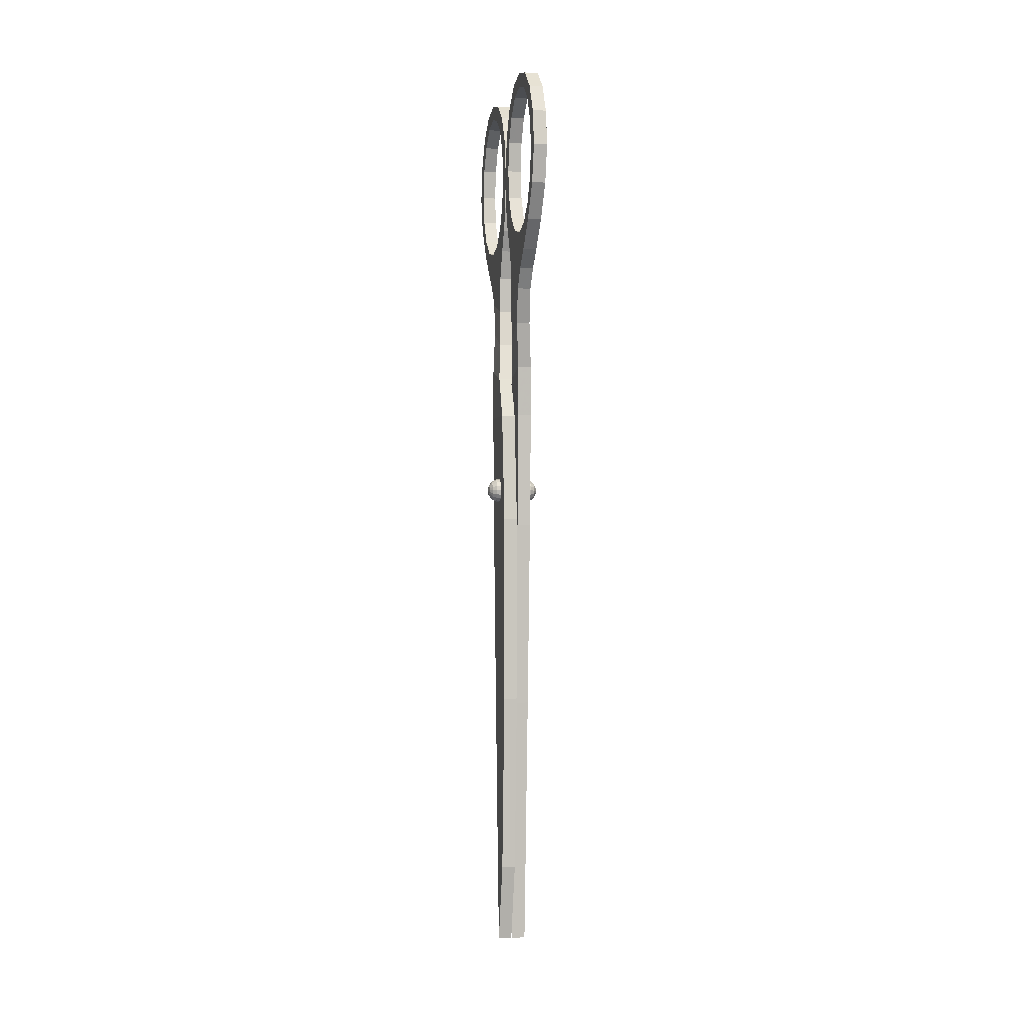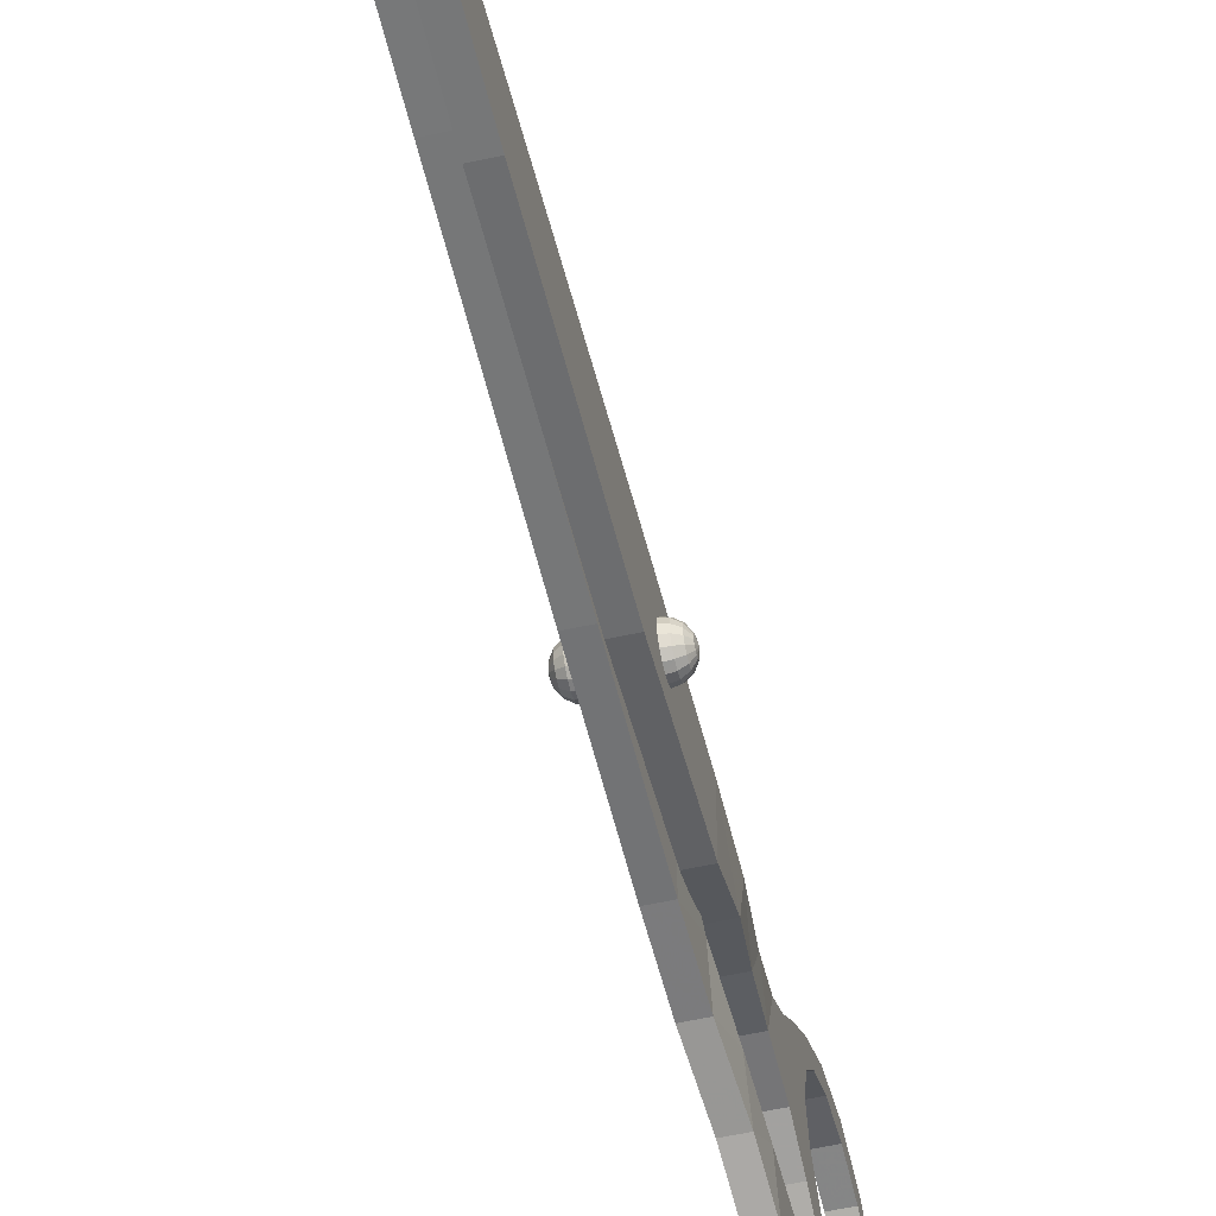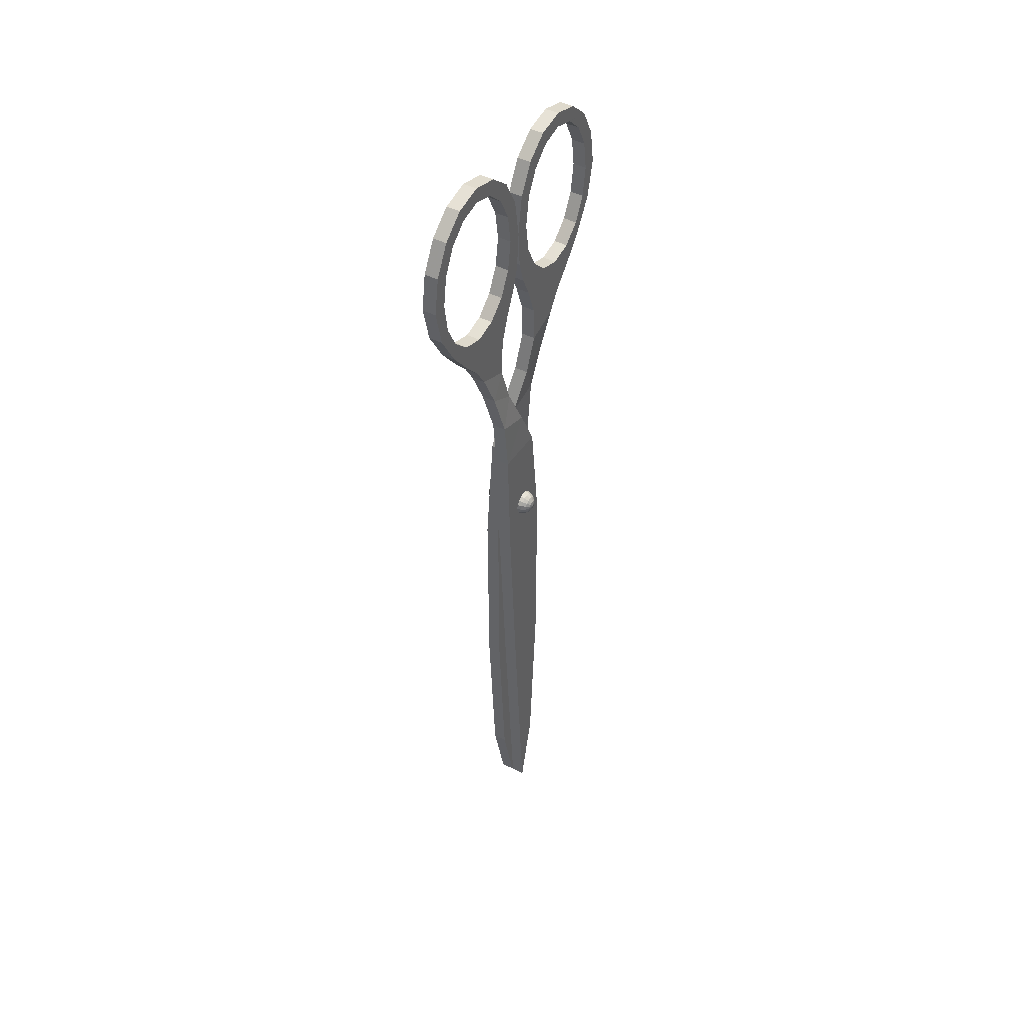
<metadata>
{"format":"obj","ext":"obj","renderer":"f3d","projection":"perspective","resolution":1024,"background":"white","views":[{"elev":-1.3,"azim":168.2,"up":"+Y"},{"elev":-53.9,"azim":13.5,"up":"+Z"},{"elev":44.6,"azim":30.9,"up":"+Y"}]}
</metadata>
<code>
v 0.00181 -0.0232 -0.001639
v 0.00182 -0.04243 -0.002919
v 0.001824 -0.05091 -0.003508
v 0.001793 0.01035 8.6e-05
v 0.0018 -0.002514 -0.000395
v 0.000989 0.0308 0.004351
v 0.00099 0.02669 0.0049
v 0.000993 0.02453 0.003532
v 0.000986 0.03145 0.006768
v 0.000983 0.03146 0.009035
v 0.000987 0.02854 0.006619
v 0.000975 0.03915 0.01213
v 0.000978 0.03511 0.01119
v 0.000975 0.04618 0.009858
v 0.000974 0.04302 0.01152
v 0.000982 0.04911 0.004372
v 0.000978 0.04832 0.007392
v 0.00099 0.04644 -0.001092
v 0.000986 0.04842 0.001361
v 0.000997 0.03917 -0.003405
v 0.000994 0.04331 -0.002757
v 0.000998 0.03261 -0.002379
v 0.000998 0.03517 -0.003154
v 0.001823 -0.0422 -0.005526
v 0.001817 -0.0226 -0.006638
v 0.001808 -0.001832 -0.006625
v 0.000982 0.03324 0.008745
v 0.000998 0.03035 -0.00132
v 0.000997 0.02725 -0.000217
v 0.000979 0.0359 0.01008
v 0.000977 0.03915 0.01057
v 0.000977 0.04241 0.01009
v 0.000977 0.04507 0.008758
v 0.000994 0.03325 -3.8e-05
v 0.000995 0.03591 -0.001367
v 0.000979 0.04686 0.006786
v 0.000995 0.03917 -0.001852
v 0.000982 0.04752 0.00437
v 0.000992 0.04242 -0.00136
v 0.000986 0.04687 0.001952
v 0.00099 0.04508 -2.4e-05
v 0.000338 -0.04243 -0.002922
v 0.000343 -0.05091 -0.00351
v 0.000329 -0.0232 -0.001641
v 0.000318 -0.002514 -0.000397
v 0.000311 0.01034 8.4e-05
v 0.001686 0.01588 0.000569
v 0.000204 0.01588 0.000567
v 0.001235 0.02077 0.001903
v -0.000247 0.02076 0.001901
v -0.000489 0.02453 0.00353
v -0.000491 0.02668 0.004898
v -0.000495 0.02853 0.006617
v -0.000499 0.03146 0.009033
v -0.000504 0.03511 0.01119
v -0.000507 0.03915 0.01212
v -0.000508 0.04302 0.01152
v -0.000507 0.04618 0.009856
v -0.000504 0.04832 0.00739
v -0.0005 0.04911 0.00437
v -0.000496 0.04842 0.001359
v -0.000492 0.04644 -0.001094
v -0.000488 0.04331 -0.002759
v -0.000485 0.03917 -0.003407
v -0.000484 0.03517 -0.003156
v -0.000484 0.03261 -0.002381
v -0.000484 0.03035 -0.001322
v -0.000485 0.02725 -0.000219
v 0.000999 0.02329 -2.4e-05
v -0.000483 0.02329 -2.6e-05
v 0.001241 0.01917 -0.001168
v -0.000241 0.01917 -0.00117
v 0.001692 0.01487 -0.003099
v 0.00021 0.01487 -0.003101
v 0.001801 0.01035 -0.005267
v 0.000319 0.01035 -0.005269
v 0.000326 -0.001833 -0.006627
v 0.000335 -0.0226 -0.00664
v 0.000342 -0.0422 -0.005528
v -0.000489 0.04242 -0.001362
v -0.000487 0.03917 -0.001854
v -0.000492 0.04508 -2.7e-05
v -0.000496 0.04687 0.00195
v -0.0005 0.04752 0.004368
v -0.000503 0.04686 0.006784
v -0.000505 0.04507 0.008756
v -0.000506 0.04241 0.01009
v -0.000505 0.03915 0.01057
v -0.000503 0.0359 0.01008
v -0.0005 0.03324 0.008743
v -0.000496 0.03145 0.006766
v -0.000493 0.0308 0.004348
v 0.000993 0.03146 0.001935
v -0.000489 0.03146 0.001933
v -0.000487 0.03325 -4e-05
v -0.000487 0.03591 -0.001369
v -0.001245 -0.0232 -0.005318
v -0.001239 -0.04243 -0.004082
v -0.001236 -0.05091 -0.003513
v -0.001257 0.01035 -0.006965
v -0.001252 -0.002508 -0.006514
v -0.00047 0.03081 -0.01118
v -0.000468 0.0267 -0.01174
v -0.000469 0.02454 -0.01038
v -0.000467 0.03148 -0.0136
v -0.000464 0.03149 -0.01587
v -0.000466 0.02856 -0.01346
v -0.000463 0.03919 -0.01894
v -0.000463 0.03515 -0.01801
v -0.000469 0.04621 -0.01665
v -0.000465 0.04306 -0.01832
v -0.000478 0.04912 -0.01116
v -0.000474 0.04834 -0.01418
v -0.000485 0.04644 -0.005704
v -0.000482 0.04843 -0.008152
v -0.000486 0.04331 -0.004046
v -0.00048 0.03261 -0.004449
v -0.000483 0.03517 -0.003668
v -0.001242 -0.04221 -0.001475
v -0.001252 -0.02261 -0.000317
v -0.001261 -0.001841 -0.000283
v -0.000465 0.03327 -0.01557
v -0.000478 0.03036 -0.005514
v -0.000475 0.02726 -0.006624
v -0.000464 0.03593 -0.0169
v -0.000465 0.03919 -0.01739
v -0.000467 0.04244 -0.01689
v -0.00047 0.0451 -0.01556
v -0.000477 0.03326 -0.006789
v -0.000481 0.03592 -0.005453
v -0.000474 0.04689 -0.01358
v -0.000482 0.03917 -0.004961
v -0.000477 0.04754 -0.01116
v -0.000483 0.04242 -0.005446
v -0.000481 0.04688 -0.008748
v -0.000483 0.04509 -0.006775
v 0.000243 -0.04243 -0.00408
v 0.000246 -0.05091 -0.003511
v 0.000237 -0.0232 -0.005315
v 0.00023 -0.002507 -0.006512
v 0.000225 0.01035 -0.006963
v -0.001154 0.01589 -0.007435
v 0.000328 0.01589 -0.007433
v -0.000708 0.02078 -0.008758
v 0.000774 0.02078 -0.008756
v 0.001013 0.02454 -0.01038
v 0.001014 0.0267 -0.01174
v 0.001016 0.02856 -0.01345
v 0.001018 0.03149 -0.01586
v 0.001019 0.03515 -0.01801
v 0.001019 0.03919 -0.01894
v 0.001017 0.04306 -0.01832
v 0.001013 0.04621 -0.01665
v 0.001008 0.04834 -0.01418
v 0.001004 0.04912 -0.01116
v 0.001 0.04843 -0.00815
v 0.000997 0.04644 -0.005702
v 0.000996 0.04331 -0.004044
v 0.000999 0.03517 -0.003666
v 0.001002 0.03261 -0.004447
v 0.001004 0.03036 -0.005512
v 0.001007 0.02726 -0.006622
v -0.000473 0.0233 -0.006826
v 0.001009 0.0233 -0.006824
v -0.000712 0.01918 -0.005691
v 0.000771 0.01918 -0.005689
v -0.001159 0.01487 -0.003771
v 0.000323 0.01487 -0.003769
v -0.001264 0.01035 -0.001613
v 0.000217 0.01035 -0.001611
v 0.000221 -0.00184 -0.000281
v 0.00023 -0.02261 -0.000315
v 0.000239 -0.04221 -0.001473
v 0.000999 0.04243 -0.005444
v 0.001 0.03917 -0.004959
v 0.001 0.04509 -0.006773
v 0.001001 0.04688 -0.008746
v 0.001005 0.04754 -0.01116
v 0.001008 0.04689 -0.01358
v 0.001012 0.0451 -0.01556
v 0.001015 0.04244 -0.01689
v 0.001017 0.03919 -0.01738
v 0.001018 0.03593 -0.0169
v 0.001017 0.03327 -0.01557
v 0.001015 0.03148 -0.0136
v 0.001012 0.03082 -0.01118
v -0.000474 0.03147 -0.008765
v 0.001008 0.03147 -0.008763
v 0.001004 0.03326 -0.006787
v 0.001001 0.03592 -0.005451
v -0.002537 0.001833 -0.003848
v -0.002537 0.001631 -0.003888
v -0.002643 0.001631 -0.003361
v -0.002537 0.002004 -0.003733
v -0.002538 0.002118 -0.003562
v -0.002538 0.002158 -0.00336
v -0.002538 0.002118 -0.003158
v -0.002538 0.002003 -0.002987
v -0.002538 0.001832 -0.002873
v -0.002538 0.00163 -0.002833
v -0.002538 0.001428 -0.002873
v -0.002538 0.001257 -0.002988
v -0.002538 0.001143 -0.003159
v -0.002537 0.001103 -0.003361
v -0.002537 0.001143 -0.003563
v -0.002537 0.001258 -0.003734
v -0.002537 0.001429 -0.003848
v -0.002238 0.002005 -0.00426
v -0.002237 0.001632 -0.004335
v -0.002238 0.002321 -0.004049
v -0.002238 0.002532 -0.003732
v -0.002239 0.002606 -0.003359
v -0.00224 0.002531 -0.002986
v -0.00224 0.00232 -0.00267
v -0.00224 0.002003 -0.002459
v -0.00224 0.00163 -0.002385
v -0.00224 0.001257 -0.00246
v -0.002239 0.000941 -0.002671
v -0.002239 0.00073 -0.002988
v -0.002238 0.000656 -0.003361
v -0.002238 0.000731 -0.003734
v -0.002237 0.000942 -0.00405
v -0.002237 0.001259 -0.004261
v -0.00179 0.00212 -0.004536
v -0.001789 0.001632 -0.004633
v -0.00179 0.002533 -0.004259
v -0.001791 0.002809 -0.003845
v -0.001792 0.002905 -0.003358
v -0.001792 0.002807 -0.00287
v -0.001793 0.002531 -0.002457
v -0.001793 0.002117 -0.002182
v -0.001793 0.00163 -0.002085
v -0.001793 0.001142 -0.002183
v -0.001792 0.000729 -0.002459
v -0.001791 0.000453 -0.002873
v -0.001791 0.000357 -0.003361
v -0.00179 0.000455 -0.003848
v -0.00179 0.000731 -0.004261
v -0.001789 0.001145 -0.004537
v -0.001262 0.002161 -0.004632
v -0.001261 0.001633 -0.004738
v -0.001262 0.002608 -0.004333
v -0.001263 0.002906 -0.003885
v -0.001264 0.00301 -0.003357
v -0.001264 0.002905 -0.002829
v -0.001265 0.002605 -0.002382
v -0.001266 0.002158 -0.002084
v -0.001266 0.00163 -0.00198
v -0.001265 0.001102 -0.002085
v -0.001265 0.000655 -0.002385
v -0.001264 0.000357 -0.002832
v -0.001263 0.000252 -0.00336
v -0.001262 0.000358 -0.003888
v -0.001262 0.000657 -0.004335
v -0.001262 0.001105 -0.004633
v 0.003113 0.001633 -0.003352
v 0.003008 0.001634 -0.00388
v 0.003009 0.001836 -0.00384
v 0.003008 0.002007 -0.003725
v 0.003008 0.002121 -0.003554
v 0.003008 0.002161 -0.003352
v 0.003008 0.00212 -0.00315
v 0.003007 0.002006 -0.002979
v 0.003007 0.001835 -0.002865
v 0.003007 0.001632 -0.002825
v 0.003007 0.001431 -0.002865
v 0.003007 0.00126 -0.00298
v 0.003008 0.001145 -0.003151
v 0.003008 0.001105 -0.003353
v 0.003008 0.001146 -0.003555
v 0.003009 0.00126 -0.003726
v 0.003009 0.001432 -0.00384
v 0.00271 0.001634 -0.004328
v 0.00271 0.002007 -0.004253
v 0.00271 0.002323 -0.004042
v 0.002709 0.002534 -0.003725
v 0.002709 0.002608 -0.003352
v 0.002708 0.002533 -0.002979
v 0.002708 0.002322 -0.002663
v 0.002708 0.002005 -0.002452
v 0.002708 0.001632 -0.002378
v 0.002708 0.001259 -0.002453
v 0.002709 0.000943 -0.002664
v 0.002709 0.000732 -0.002981
v 0.002709 0.000658 -0.003354
v 0.00271 0.000733 -0.003727
v 0.00271 0.000944 -0.004043
v 0.00271 0.001261 -0.004254
v 0.002263 0.001634 -0.004628
v 0.002263 0.002122 -0.00453
v 0.002263 0.002535 -0.004253
v 0.002262 0.00281 -0.00384
v 0.002261 0.002907 -0.003352
v 0.002261 0.002809 -0.002865
v 0.00226 0.002533 -0.002452
v 0.002259 0.002119 -0.002176
v 0.00226 0.001631 -0.00208
v 0.00226 0.001144 -0.002177
v 0.00226 0.000731 -0.002454
v 0.002262 0.000455 -0.002867
v 0.002262 0.000359 -0.003355
v 0.002263 0.000456 -0.003843
v 0.002263 0.000733 -0.004256
v 0.002263 0.001147 -0.004531
v 0.001736 0.001634 -0.004733
v 0.001735 0.002162 -0.004628
v 0.001735 0.002609 -0.004328
v 0.001734 0.002907 -0.003881
v 0.001733 0.003011 -0.003353
v 0.001733 0.002906 -0.002825
v 0.001732 0.002606 -0.002378
v 0.001732 0.002159 -0.00208
v 0.001732 0.001631 -0.001975
v 0.001732 0.001103 -0.002081
v 0.001733 0.000656 -0.00238
v 0.001734 0.000358 -0.002828
v 0.001734 0.000254 -0.003356
v 0.001735 0.000359 -0.003884
v 0.001736 0.000659 -0.004331
v 0.001736 0.001106 -0.004629
g imported_part_0
f 1 2 3
f 4 5 1
f 6 7 8
f 7 6 9
f 10 11 7
f 12 13 10
f 14 15 12
f 16 17 14
f 18 19 16
f 20 21 18
f 22 23 20
f 24 25 26
f 1 3 24
f 7 9 27
f 28 22 20
f 1 24 26
f 10 7 27
f 29 28 20
f 4 1 26
f 10 27 30
f 12 10 30
f 12 30 31
f 12 31 32
f 12 32 33
f 34 29 20
f 14 12 33
f 35 34 20
f 14 33 36
f 37 35 20
f 14 36 38
f 37 20 18
f 16 14 38
f 39 37 18
f 16 38 40
f 41 39 18
f 16 40 41
f 41 18 16
f 3 2 42
f 3 42 43
f 2 1 44
f 2 44 42
f 1 5 45
f 1 45 44
f 5 4 46
f 5 46 45
f 4 47 48
f 4 48 46
f 47 49 50
f 47 50 48
f 49 8 51
f 49 51 50
f 8 7 52
f 8 52 51
f 7 11 53
f 7 53 52
f 11 10 54
f 11 54 53
f 10 13 55
f 10 55 54
f 13 12 56
f 13 56 55
f 12 15 57
f 12 57 56
f 15 14 58
f 15 58 57
f 14 17 59
f 14 59 58
f 17 16 60
f 17 60 59
f 16 19 61
f 16 61 60
f 19 18 62
f 19 62 61
f 18 21 63
f 18 63 62
f 21 20 64
f 21 64 63
f 20 23 65
f 20 65 64
f 23 22 66
f 23 66 65
f 22 28 67
f 22 67 66
f 28 29 68
f 28 68 67
f 29 69 70
f 29 70 68
f 69 71 72
f 69 72 70
f 71 73 74
f 71 74 72
f 73 75 76
f 73 76 74
f 75 26 77
f 75 77 76
f 26 25 78
f 26 78 77
f 25 24 79
f 25 79 78
f 24 3 43
f 24 43 79
f 37 39 80
f 37 80 81
f 39 41 82
f 39 82 80
f 41 40 83
f 41 83 82
f 40 38 84
f 40 84 83
f 38 36 85
f 38 85 84
f 36 33 86
f 36 86 85
f 33 32 87
f 33 87 86
f 32 31 88
f 32 88 87
f 31 30 89
f 31 89 88
f 30 27 90
f 30 90 89
f 27 9 91
f 27 91 90
f 9 6 92
f 9 92 91
f 6 93 94
f 6 94 92
f 93 34 95
f 93 95 94
f 34 35 96
f 34 96 95
f 35 37 81
f 35 81 96
f 43 42 44
f 44 45 46
f 51 52 92
f 91 92 52
f 52 53 54
f 54 55 56
f 56 57 58
f 58 59 60
f 60 61 62
f 62 63 64
f 64 65 66
f 77 78 79
f 79 43 44
f 90 91 52
f 64 66 67
f 77 79 44
f 90 52 54
f 64 67 68
f 77 44 46
f 89 90 54
f 89 54 56
f 88 89 56
f 87 88 56
f 86 87 56
f 64 68 95
f 86 56 58
f 64 95 96
f 85 86 58
f 64 96 81
f 84 85 58
f 62 64 81
f 84 58 60
f 62 81 80
f 83 84 60
f 62 80 82
f 82 83 60
f 60 62 82
f 29 93 8
f 69 8 49
f 71 49 47
f 73 47 4
f 75 4 26
f 69 29 8
f 8 93 6
f 29 34 93
f 71 69 49
f 73 71 47
f 75 73 4
f 95 68 94
f 94 51 92
f 68 51 94
f 68 70 51
f 51 70 50
f 50 70 72
f 72 48 50
f 72 74 48
f 74 76 46
f 76 77 46
f 48 74 46
f 97 98 99
f 100 101 97
f 102 103 104
f 103 102 105
f 106 107 103
f 108 109 106
f 110 111 108
f 112 113 110
f 114 115 112
f 64 116 114
f 117 118 64
f 119 120 121
f 97 99 119
f 103 105 122
f 123 117 64
f 97 119 121
f 106 103 122
f 124 123 64
f 100 97 121
f 106 122 125
f 108 106 125
f 108 125 126
f 108 126 127
f 108 127 128
f 129 124 64
f 110 108 128
f 130 129 64
f 110 128 131
f 132 130 64
f 110 131 133
f 132 64 114
f 112 110 133
f 134 132 114
f 112 133 135
f 136 134 114
f 112 135 136
f 136 114 112
f 99 98 137
f 99 137 138
f 98 97 139
f 98 139 137
f 97 101 140
f 97 140 139
f 101 100 141
f 101 141 140
f 100 142 143
f 100 143 141
f 142 144 145
f 142 145 143
f 144 104 146
f 144 146 145
f 104 103 147
f 104 147 146
f 103 107 148
f 103 148 147
f 107 106 149
f 107 149 148
f 106 109 150
f 106 150 149
f 109 108 151
f 109 151 150
f 108 111 152
f 108 152 151
f 111 110 153
f 111 153 152
f 110 113 154
f 110 154 153
f 113 112 155
f 113 155 154
f 112 115 156
f 112 156 155
f 115 114 157
f 115 157 156
f 114 116 158
f 114 158 157
f 116 64 20
f 116 20 158
f 64 118 159
f 64 159 20
f 118 117 160
f 118 160 159
f 117 123 161
f 117 161 160
f 123 124 162
f 123 162 161
f 124 163 164
f 124 164 162
f 163 165 166
f 163 166 164
f 165 167 168
f 165 168 166
f 167 169 170
f 167 170 168
f 169 121 171
f 169 171 170
f 121 120 172
f 121 172 171
f 120 119 173
f 120 173 172
f 119 99 138
f 119 138 173
f 132 134 174
f 132 174 175
f 134 136 176
f 134 176 174
f 136 135 177
f 136 177 176
f 135 133 178
f 135 178 177
f 133 131 179
f 133 179 178
f 131 128 180
f 131 180 179
f 128 127 181
f 128 181 180
f 127 126 182
f 127 182 181
f 126 125 183
f 126 183 182
f 125 122 184
f 125 184 183
f 122 105 185
f 122 185 184
f 105 102 186
f 105 186 185
f 102 187 188
f 102 188 186
f 187 129 189
f 187 189 188
f 129 130 190
f 129 190 189
f 130 132 175
f 130 175 190
f 138 137 139
f 139 140 141
f 146 147 186
f 185 186 147
f 147 148 149
f 149 150 151
f 151 152 153
f 153 154 155
f 155 156 157
f 157 158 20
f 20 159 160
f 171 172 173
f 173 138 139
f 184 185 147
f 20 160 161
f 171 173 139
f 184 147 149
f 20 161 162
f 171 139 141
f 183 184 149
f 183 149 151
f 182 183 151
f 181 182 151
f 180 181 151
f 20 162 189
f 180 151 153
f 20 189 190
f 179 180 153
f 20 190 175
f 178 179 153
f 157 20 175
f 178 153 155
f 157 175 174
f 177 178 155
f 157 174 176
f 176 177 155
f 155 157 176
f 124 187 104
f 163 104 144
f 165 144 142
f 167 142 100
f 169 100 121
f 163 124 104
f 104 187 102
f 124 129 187
f 165 163 144
f 167 165 142
f 169 167 100
f 189 162 188
f 188 146 186
f 162 146 188
f 162 164 146
f 146 164 145
f 145 164 166
f 166 143 145
f 166 168 143
f 168 170 141
f 170 171 141
f 143 168 141
f 191 192 193
f 194 191 193
f 195 194 193
f 196 195 193
f 197 196 193
f 198 197 193
f 199 198 193
f 200 199 193
f 201 200 193
f 202 201 193
f 203 202 193
f 204 203 193
f 205 204 193
f 206 205 193
f 207 206 193
f 192 207 193
f 208 209 192
f 191 208 192
f 210 208 191
f 194 210 191
f 211 210 194
f 195 211 194
f 212 211 195
f 196 212 195
f 213 212 196
f 197 213 196
f 214 213 197
f 198 214 197
f 215 214 198
f 199 215 198
f 216 215 199
f 200 216 199
f 217 216 200
f 201 217 200
f 218 217 201
f 202 218 201
f 219 218 202
f 203 219 202
f 220 219 203
f 204 220 203
f 221 220 204
f 205 221 204
f 222 221 205
f 206 222 205
f 223 222 206
f 207 223 206
f 209 223 207
f 192 209 207
f 224 225 209
f 208 224 209
f 226 224 208
f 210 226 208
f 227 226 210
f 211 227 210
f 228 227 211
f 212 228 211
f 229 228 212
f 213 229 212
f 230 229 213
f 214 230 213
f 231 230 214
f 215 231 214
f 232 231 215
f 216 232 215
f 233 232 216
f 217 233 216
f 234 233 217
f 218 234 217
f 235 234 218
f 219 235 218
f 236 235 219
f 220 236 219
f 237 236 220
f 221 237 220
f 238 237 221
f 222 238 221
f 239 238 222
f 223 239 222
f 225 239 223
f 209 225 223
f 240 241 225
f 224 240 225
f 242 240 224
f 226 242 224
f 243 242 226
f 227 243 226
f 244 243 227
f 228 244 227
f 245 244 228
f 229 245 228
f 246 245 229
f 230 246 229
f 247 246 230
f 231 247 230
f 248 247 231
f 232 248 231
f 249 248 232
f 233 249 232
f 250 249 233
f 234 250 233
f 251 250 234
f 235 251 234
f 252 251 235
f 236 252 235
f 253 252 236
f 237 253 236
f 254 253 237
f 238 254 237
f 255 254 238
f 239 255 238
f 241 255 239
f 225 241 239
f 240 242 241
f 242 243 241
f 243 244 241
f 244 245 241
f 245 246 241
f 246 247 241
f 247 248 241
f 248 249 241
f 249 250 241
f 250 251 241
f 251 252 241
f 252 253 241
f 253 254 241
f 254 255 241
f 256 257 258
f 256 258 259
f 256 259 260
f 256 260 261
f 256 261 262
f 256 262 263
f 256 263 264
f 256 264 265
f 256 265 266
f 256 266 267
f 256 267 268
f 256 268 269
f 256 269 270
f 256 270 271
f 256 271 272
f 256 272 257
f 257 273 274
f 257 274 258
f 258 274 275
f 258 275 259
f 259 275 276
f 259 276 260
f 260 276 277
f 260 277 261
f 261 277 278
f 261 278 262
f 262 278 279
f 262 279 263
f 263 279 280
f 263 280 264
f 264 280 281
f 264 281 265
f 265 281 282
f 265 282 266
f 266 282 283
f 266 283 267
f 267 283 284
f 267 284 268
f 268 284 285
f 268 285 269
f 269 285 286
f 269 286 270
f 270 286 287
f 270 287 271
f 271 287 288
f 271 288 272
f 272 288 273
f 272 273 257
f 273 289 290
f 273 290 274
f 274 290 291
f 274 291 275
f 275 291 292
f 275 292 276
f 276 292 293
f 276 293 277
f 277 293 294
f 277 294 278
f 278 294 295
f 278 295 279
f 279 295 296
f 279 296 280
f 280 296 297
f 280 297 281
f 281 297 298
f 281 298 282
f 282 298 299
f 282 299 283
f 283 299 300
f 283 300 284
f 284 300 301
f 284 301 285
f 285 301 302
f 285 302 286
f 286 302 303
f 286 303 287
f 287 303 304
f 287 304 288
f 288 304 289
f 288 289 273
f 289 305 306
f 289 306 290
f 290 306 307
f 290 307 291
f 291 307 308
f 291 308 292
f 292 308 309
f 292 309 293
f 293 309 310
f 293 310 294
f 294 310 311
f 294 311 295
f 295 311 312
f 295 312 296
f 296 312 313
f 296 313 297
f 297 313 314
f 297 314 298
f 298 314 315
f 298 315 299
f 299 315 316
f 299 316 300
f 300 316 317
f 300 317 301
f 301 317 318
f 301 318 302
f 302 318 319
f 302 319 303
f 303 319 320
f 303 320 304
f 304 320 305
f 304 305 289
f 305 307 306
f 305 308 307
f 305 309 308
f 305 310 309
f 305 311 310
f 305 312 311
f 305 313 312
f 305 314 313
f 305 315 314
f 305 316 315
f 305 317 316
f 305 318 317
f 305 319 318
f 305 320 319

</code>
